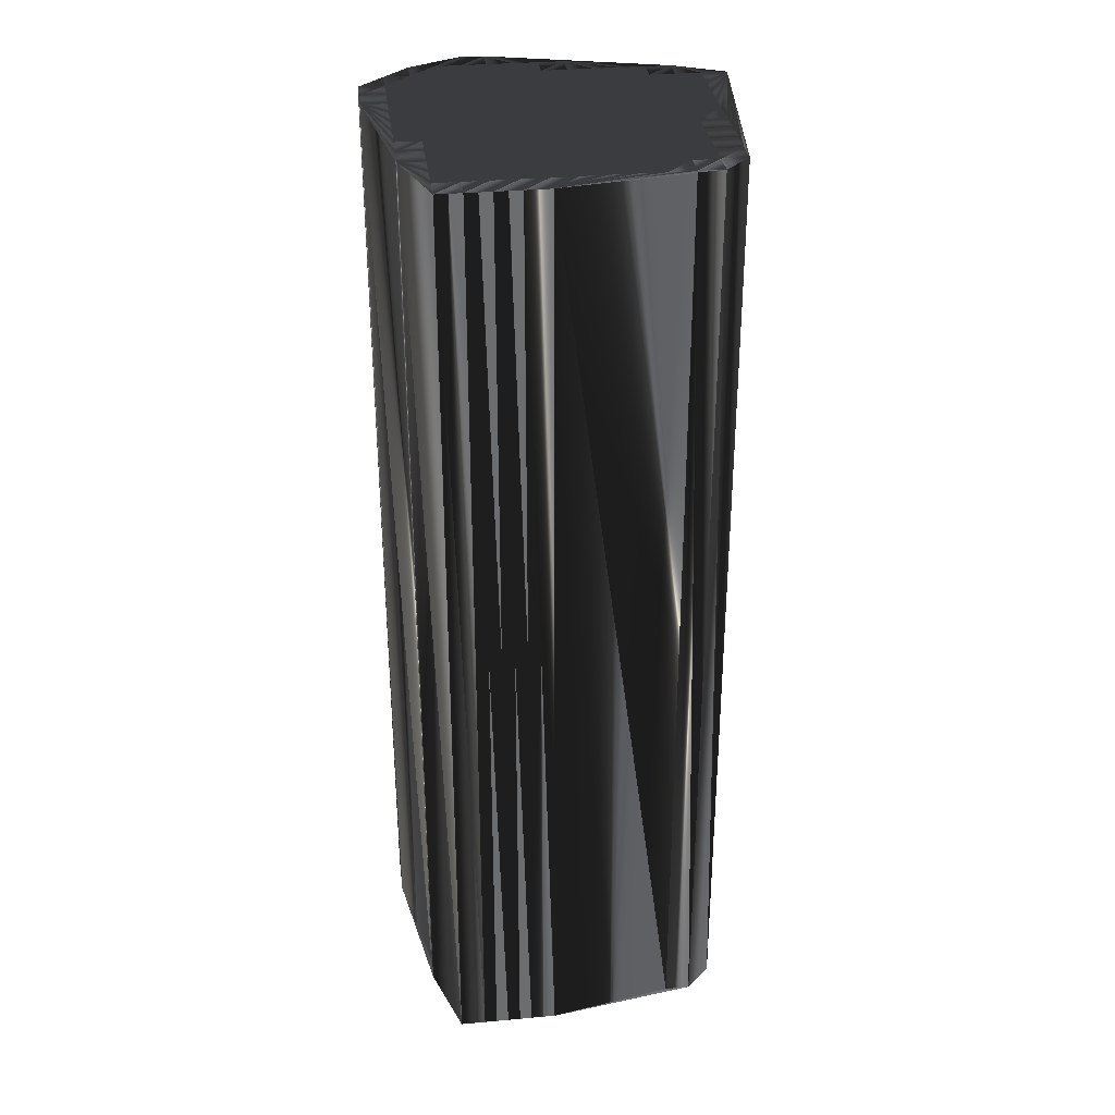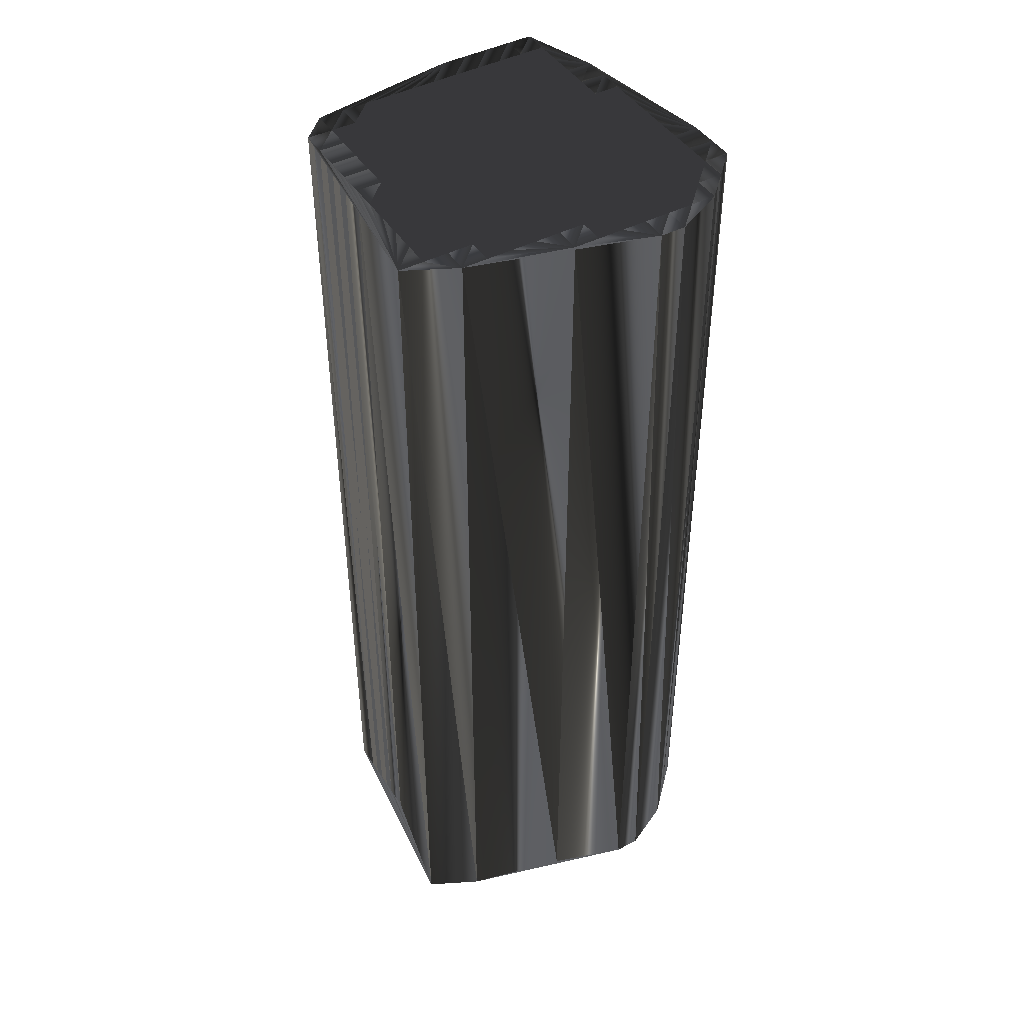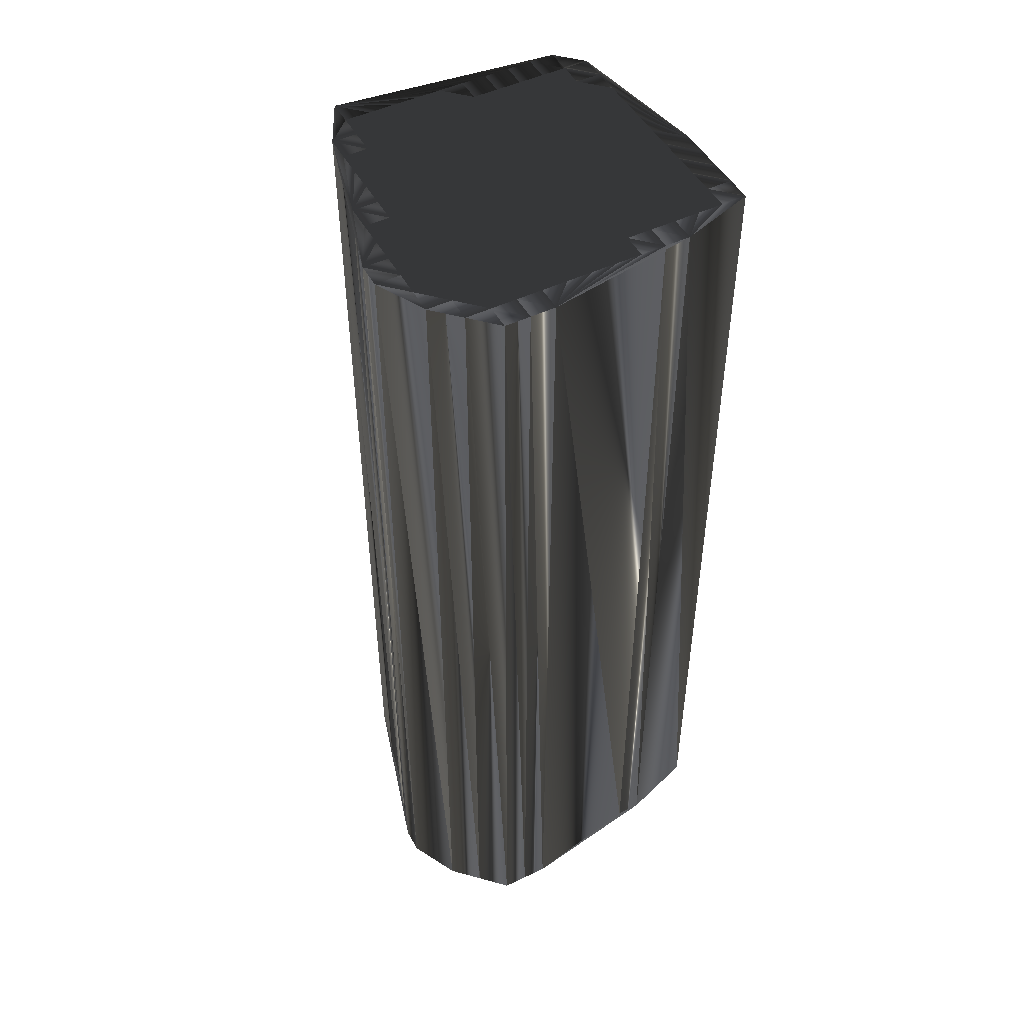
<metadata>
{"format":"obj","ext":"obj","renderer":"f3d","projection":"perspective","resolution":1024,"background":"white","views":[{"elev":32.0,"azim":-97.2,"up":"+Z"},{"elev":44.8,"azim":59.1,"up":"+Z"},{"elev":48.7,"azim":152.0,"up":"+Z"}]}
</metadata>
<code>
v 56.36 201.9 0
v 56.36 202.7 0
v 56.36 203.5 0
v 56.36 204.3 0
v 56.36 205.1 0
v 57.16 197.1 0
v 57.16 197.9 0
v 57.16 198.7 0
v 57.16 199.5 0
v 57.16 200.3 0
v 57.16 201.1 0
v 57.16 201.9 0
v 57.16 202.7 0
v 57.16 203.5 0
v 57.16 204.3 0
v 57.16 205.1 0
v 57.96 196.3 0
v 57.96 197.1 0
v 57.96 197.9 0
v 57.96 198.7 0
v 57.96 199.5 0
v 57.96 200.3 0
v 57.96 201.1 0
v 57.96 201.9 0
v 57.96 202.7 0
v 57.96 203.5 0
v 57.96 204.3 0
v 57.96 205.1 0
v 58.76 196.3 0
v 58.76 197.1 0
v 58.76 197.9 0
v 58.76 198.7 0
v 58.76 199.5 0
v 58.76 200.3 0
v 58.76 201.1 0
v 58.76 201.9 0
v 58.76 202.7 0
v 58.76 203.5 0
v 58.76 204.3 0
v 58.76 205.1 0
v 58.76 205.9 0
v 59.56 196.3 0
v 59.56 197.1 0
v 59.56 197.9 0
v 59.56 198.7 0
v 59.56 199.5 0
v 59.56 200.3 0
v 59.56 201.1 0
v 59.56 201.9 0
v 59.56 202.7 0
v 59.56 203.5 0
v 59.56 204.3 0
v 59.56 205.1 0
v 59.56 205.9 0
v 60.36 196.3 0
v 60.36 197.1 0
v 60.36 197.9 0
v 60.36 198.7 0
v 60.36 199.5 0
v 60.36 200.3 0
v 60.36 201.1 0
v 60.36 201.9 0
v 60.36 202.7 0
v 60.36 203.5 0
v 60.36 204.3 0
v 60.36 205.1 0
v 60.36 205.9 0
v 61.16 196.3 0
v 61.16 197.1 0
v 61.16 197.9 0
v 61.16 198.7 0
v 61.16 199.5 0
v 61.16 200.3 0
v 61.16 201.1 0
v 61.16 201.9 0
v 61.16 202.7 0
v 61.16 203.5 0
v 61.16 204.3 0
v 61.16 205.1 0
v 61.16 205.9 0
v 61.96 196.3 0
v 61.96 197.1 0
v 61.96 197.9 0
v 61.96 198.7 0
v 61.96 199.5 0
v 61.96 200.3 0
v 61.96 201.1 0
v 61.96 201.9 0
v 61.96 202.7 0
v 61.96 203.5 0
v 61.96 204.3 0
v 61.96 205.1 0
v 61.96 205.9 0
v 62.76 196.3 0
v 62.76 197.1 0
v 62.76 197.9 0
v 62.76 198.7 0
v 62.76 199.5 0
v 62.76 200.3 0
v 62.76 201.1 0
v 62.76 201.9 0
v 62.76 202.7 0
v 62.76 203.5 0
v 62.76 204.3 0
v 62.76 205.1 0
v 62.76 205.9 0
v 63.56 196.3 0
v 63.56 197.1 0
v 63.56 197.9 0
v 63.56 198.7 0
v 63.56 199.5 0
v 63.56 200.3 0
v 63.56 201.1 0
v 63.56 201.9 0
v 63.56 202.7 0
v 63.56 203.5 0
v 63.56 204.3 0
v 63.56 205.1 0
v 63.56 205.9 0
v 63.56 206.7 0
v 64.36 196.3 0
v 64.36 197.1 0
v 64.36 197.9 0
v 64.36 198.7 0
v 64.36 199.5 0
v 64.36 200.3 0
v 64.36 201.1 0
v 64.36 201.9 0
v 64.36 202.7 0
v 64.36 203.5 0
v 64.36 204.3 0
v 64.36 205.1 0
v 64.36 205.9 0
v 64.36 206.7 0
v 65.16 195.5 0
v 65.16 196.3 0
v 65.16 197.1 0
v 65.16 197.9 0
v 65.16 198.7 0
v 65.16 199.5 0
v 65.16 200.3 0
v 65.16 201.1 0
v 65.16 201.9 0
v 65.16 202.7 0
v 65.16 203.5 0
v 65.16 204.3 0
v 65.16 205.1 0
v 65.16 205.9 0
v 65.16 206.7 0
v 65.96 197.1 0
v 65.96 197.9 0
v 65.96 198.7 0
v 65.96 199.5 0
v 65.96 200.3 0
v 65.96 201.1 0
v 65.96 201.9 0
v 65.96 202.7 0
v 65.96 203.5 0
v 65.96 204.3 0
v 65.96 205.1 0
v 65.96 205.9 0
v 66.76 200.3 0
v 66.76 201.1 0
v 66.76 201.9 0
v 66.76 202.7 0
v 66.76 203.5 0
v 66.76 204.3 0
v 66.76 205.1 0
v 67.56 202.7 0
v 67.56 203.5 0
v 56.36 201.9 30
v 56.36 202.7 30
v 56.36 203.5 30
v 56.36 204.3 30
v 56.36 205.1 30
v 57.16 197.1 30
v 57.16 197.9 30
v 57.16 198.7 30
v 57.16 199.5 30
v 57.16 200.3 30
v 57.16 201.1 30
v 57.16 201.9 30
v 57.16 202.7 30
v 57.16 203.5 30
v 57.16 204.3 30
v 57.16 205.1 30
v 57.96 196.3 30
v 57.96 197.1 30
v 57.96 197.9 30
v 57.96 198.7 30
v 57.96 199.5 30
v 57.96 200.3 30
v 57.96 201.1 30
v 57.96 201.9 30
v 57.96 202.7 30
v 57.96 203.5 30
v 57.96 204.3 30
v 57.96 205.1 30
v 58.76 196.3 30
v 58.76 197.1 30
v 58.76 197.9 30
v 58.76 198.7 30
v 58.76 199.5 30
v 58.76 200.3 30
v 58.76 201.1 30
v 58.76 201.9 30
v 58.76 202.7 30
v 58.76 203.5 30
v 58.76 204.3 30
v 58.76 205.1 30
v 58.76 205.9 30
v 59.56 196.3 30
v 59.56 197.1 30
v 59.56 197.9 30
v 59.56 198.7 30
v 59.56 199.5 30
v 59.56 200.3 30
v 59.56 201.1 30
v 59.56 201.9 30
v 59.56 202.7 30
v 59.56 203.5 30
v 59.56 204.3 30
v 59.56 205.1 30
v 59.56 205.9 30
v 60.36 196.3 30
v 60.36 197.1 30
v 60.36 197.9 30
v 60.36 198.7 30
v 60.36 199.5 30
v 60.36 200.3 30
v 60.36 201.1 30
v 60.36 201.9 30
v 60.36 202.7 30
v 60.36 203.5 30
v 60.36 204.3 30
v 60.36 205.1 30
v 60.36 205.9 30
v 61.16 196.3 30
v 61.16 197.1 30
v 61.16 197.9 30
v 61.16 198.7 30
v 61.16 199.5 30
v 61.16 200.3 30
v 61.16 201.1 30
v 61.16 201.9 30
v 61.16 202.7 30
v 61.16 203.5 30
v 61.16 204.3 30
v 61.16 205.1 30
v 61.16 205.9 30
v 61.96 196.3 30
v 61.96 197.1 30
v 61.96 197.9 30
v 61.96 198.7 30
v 61.96 199.5 30
v 61.96 200.3 30
v 61.96 201.1 30
v 61.96 201.9 30
v 61.96 202.7 30
v 61.96 203.5 30
v 61.96 204.3 30
v 61.96 205.1 30
v 61.96 205.9 30
v 62.76 196.3 30
v 62.76 197.1 30
v 62.76 197.9 30
v 62.76 198.7 30
v 62.76 199.5 30
v 62.76 200.3 30
v 62.76 201.1 30
v 62.76 201.9 30
v 62.76 202.7 30
v 62.76 203.5 30
v 62.76 204.3 30
v 62.76 205.1 30
v 62.76 205.9 30
v 63.56 196.3 30
v 63.56 197.1 30
v 63.56 197.9 30
v 63.56 198.7 30
v 63.56 199.5 30
v 63.56 200.3 30
v 63.56 201.1 30
v 63.56 201.9 30
v 63.56 202.7 30
v 63.56 203.5 30
v 63.56 204.3 30
v 63.56 205.1 30
v 63.56 205.9 30
v 63.56 206.7 30
v 64.36 196.3 30
v 64.36 197.1 30
v 64.36 197.9 30
v 64.36 198.7 30
v 64.36 199.5 30
v 64.36 200.3 30
v 64.36 201.1 30
v 64.36 201.9 30
v 64.36 202.7 30
v 64.36 203.5 30
v 64.36 204.3 30
v 64.36 205.1 30
v 64.36 205.9 30
v 64.36 206.7 30
v 65.16 195.5 30
v 65.16 196.3 30
v 65.16 197.1 30
v 65.16 197.9 30
v 65.16 198.7 30
v 65.16 199.5 30
v 65.16 200.3 30
v 65.16 201.1 30
v 65.16 201.9 30
v 65.16 202.7 30
v 65.16 203.5 30
v 65.16 204.3 30
v 65.16 205.1 30
v 65.16 205.9 30
v 65.16 206.7 30
v 65.96 197.1 30
v 65.96 197.9 30
v 65.96 198.7 30
v 65.96 199.5 30
v 65.96 200.3 30
v 65.96 201.1 30
v 65.96 201.9 30
v 65.96 202.7 30
v 65.96 203.5 30
v 65.96 204.3 30
v 65.96 205.1 30
v 65.96 205.9 30
v 66.76 200.3 30
v 66.76 201.1 30
v 66.76 201.9 30
v 66.76 202.7 30
v 66.76 203.5 30
v 66.76 204.3 30
v 66.76 205.1 30
v 67.56 202.7 30
v 67.56 203.5 30
f 48 49 36
f 8 1 7
f 22 23 11
f 27 26 38
f 37 26 25
f 59 60 47
f 64 52 51
f 50 62 63
f 50 49 62
f 120 67 80
f 38 50 51
f 96 83 95
f 79 92 80
f 108 107 121
f 45 32 44
f 1 6 7
f 8 19 20
f 7 6 18
f 99 100 87
f 95 83 82
f 113 114 101
f 32 20 31
f 108 109 96
f 74 62 61
f 43 44 31
f 71 59 58
f 125 111 124
f 14 15 4
f 33 22 21
f 75 87 88
f 66 79 67
f 14 26 15
f 120 41 54
f 41 16 28
f 37 50 38
f 5 16 41
f 41 40 53
f 40 39 52
f 53 54 41
f 129 130 116
f 78 79 66
f 89 90 77
f 92 105 93
f 63 76 64
f 65 78 66
f 51 63 64
f 76 63 75
f 88 87 100
f 129 128 143
f 142 127 141
f 104 116 117
f 130 144 145
f 90 89 102
f 132 133 119
f 104 105 92
f 147 160 148
f 115 129 116
f 165 166 158
f 118 131 132
f 165 158 157
f 114 128 115
f 158 166 159
f 128 127 142
f 143 142 155
f 143 155 156
f 156 163 164
f 164 165 157
f 115 102 114
f 127 113 126
f 97 98 85
f 155 142 154
f 82 70 69
f 107 108 95
f 97 109 110
f 112 111 125
f 111 112 99
f 59 71 72
f 81 82 69
f 6 17 18
f 29 135 42
f 18 29 30
f 9 1 8
f 19 7 18
f 8 7 19
f 56 44 43
f 19 18 30
f 29 18 17
f 19 30 31
f 68 56 55
f 30 42 43
f 31 30 43
f 42 30 29
f 29 17 135
f 42 55 43
f 69 70 57
f 56 43 55
f 81 94 82
f 135 55 42
f 56 68 69
f 69 68 81
f 60 72 73
f 57 58 45
f 71 84 72
f 83 70 82
f 56 57 44
f 21 32 33
f 56 69 57
f 46 58 59
f 44 57 45
f 34 46 47
f 57 70 58
f 58 70 71
f 70 83 71
f 85 84 97
f 71 83 84
f 72 85 73
f 73 74 61
f 60 59 72
f 86 98 99
f 85 86 73
f 34 22 33
f 46 33 45
f 36 35 48
f 48 47 60
f 46 34 33
f 31 20 19
f 47 48 35
f 11 23 12
f 31 44 32
f 32 45 33
f 45 58 46
f 46 59 47
f 10 1 9
f 9 8 20
f 32 21 20
f 20 21 9
f 22 11 10
f 10 9 21
f 34 35 23
f 22 10 21
f 12 13 2
f 12 1 11
f 11 1 10
f 22 34 23
f 23 35 24
f 34 47 35
f 35 36 24
f 25 13 24
f 24 12 23
f 14 13 25
f 25 24 36
f 1 12 2
f 12 24 13
f 13 14 3
f 2 13 3
f 3 14 4
f 16 15 27
f 4 15 5
f 5 15 16
f 41 28 40
f 16 27 28
f 28 27 39
f 40 28 39
f 39 27 38
f 27 15 26
f 26 14 25
f 38 26 37
f 37 25 36
f 64 65 52
f 51 39 38
f 65 53 52
f 52 39 51
f 66 67 54
f 53 40 52
f 53 66 54
f 54 67 120
f 64 77 65
f 65 66 53
f 78 91 79
f 79 80 67
f 75 88 76
f 76 77 64
f 76 88 89
f 77 78 65
f 75 74 87
f 76 89 77
f 88 101 89
f 102 101 114
f 37 36 49
f 50 63 51
f 49 61 62
f 62 75 63
f 48 61 49
f 49 50 37
f 48 60 61
f 61 60 73
f 73 86 74
f 74 75 62
f 74 86 87
f 87 86 99
f 103 90 102
f 102 89 101
f 103 91 90
f 103 102 115
f 129 144 130
f 131 145 146
f 129 143 144
f 115 116 103
f 130 131 117
f 91 104 92
f 116 130 117
f 106 119 120
f 103 116 104
f 90 78 77
f 92 79 91
f 91 78 90
f 91 103 104
f 104 117 105
f 106 118 119
f 92 93 80
f 105 106 93
f 93 120 80
f 105 117 118
f 106 120 93
f 106 105 118
f 134 133 148
f 133 120 119
f 117 131 118
f 118 132 119
f 134 120 133
f 133 132 147
f 158 159 146
f 146 147 132
f 148 161 149
f 159 160 147
f 146 159 147
f 147 148 133
f 149 134 148
f 148 160 161
f 167 170 168
f 159 167 160
f 160 168 161
f 166 165 169
f 167 168 160
f 165 164 169
f 166 167 159
f 167 166 170
f 130 145 131
f 131 146 132
f 157 158 145
f 145 158 146
f 129 115 128
f 127 114 113
f 143 156 144
f 144 157 145
f 164 157 156
f 156 157 144
f 169 170 166
f 140 139 152
f 155 163 156
f 162 169 163
f 163 169 164
f 140 152 153
f 154 162 155
f 150 169 162
f 162 163 155
f 139 151 152
f 152 162 153
f 141 153 154
f 154 153 162
f 126 140 141
f 141 140 153
f 143 128 142
f 142 141 154
f 126 113 112
f 88 100 101
f 128 114 127
f 127 126 141
f 112 113 100
f 98 86 85
f 99 112 100
f 100 113 101
f 97 110 98
f 98 111 99
f 111 110 124
f 126 125 140
f 109 108 122
f 125 139 140
f 126 112 125
f 125 124 139
f 97 96 109
f 122 108 121
f 111 98 110
f 110 109 123
f 85 72 84
f 84 83 96
f 97 84 96
f 96 95 108
f 94 95 82
f 135 68 55
f 107 95 94
f 135 81 68
f 109 122 123
f 135 94 81
f 110 123 124
f 135 107 94
f 150 136 135
f 135 121 107
f 150 137 136
f 136 121 135
f 121 136 122
f 123 122 137
f 122 136 137
f 123 138 124
f 151 139 138
f 138 139 124
f 151 162 152
f 150 138 137
f 137 138 123
f 162 151 150
f 150 151 138
f 219 218 206
f 171 178 177
f 193 192 181
f 196 197 208
f 196 207 195
f 230 229 217
f 222 234 221
f 232 220 233
f 219 220 232
f 237 290 250
f 220 208 221
f 253 266 265
f 262 249 250
f 277 278 291
f 202 215 214
f 176 171 177
f 189 178 190
f 176 177 188
f 270 269 257
f 253 265 252
f 284 283 271
f 190 202 201
f 279 278 266
f 232 244 231
f 214 213 201
f 229 241 228
f 281 295 294
f 185 184 174
f 192 203 191
f 257 245 258
f 249 236 237
f 196 184 185
f 211 290 224
f 186 211 198
f 220 207 208
f 186 175 211
f 210 211 223
f 209 210 222
f 224 223 211
f 300 299 286
f 249 248 236
f 260 259 247
f 275 262 263
f 246 233 234
f 248 235 236
f 233 221 234
f 233 246 245
f 257 258 270
f 298 299 313
f 297 312 311
f 286 274 287
f 314 300 315
f 259 260 272
f 303 302 289
f 275 274 262
f 330 317 318
f 299 285 286
f 336 335 328
f 301 288 302
f 328 335 327
f 298 284 285
f 336 328 329
f 297 298 312
f 312 313 325
f 325 313 326
f 333 326 334
f 335 334 327
f 272 285 284
f 283 297 296
f 268 267 255
f 312 325 324
f 240 252 239
f 278 277 265
f 279 267 280
f 281 282 295
f 282 281 269
f 241 229 242
f 252 251 239
f 187 176 188
f 305 199 212
f 199 188 200
f 171 179 178
f 177 189 188
f 177 178 189
f 214 226 213
f 188 189 200
f 188 199 187
f 200 189 201
f 226 238 225
f 212 200 213
f 200 201 213
f 200 212 199
f 187 199 305
f 225 212 213
f 240 239 227
f 213 226 225
f 264 251 252
f 225 305 212
f 238 226 239
f 238 239 251
f 242 230 243
f 228 227 215
f 254 241 242
f 240 253 252
f 227 226 214
f 202 191 203
f 239 226 227
f 228 216 229
f 227 214 215
f 216 204 217
f 240 227 228
f 240 228 241
f 253 240 241
f 254 255 267
f 253 241 254
f 255 242 243
f 244 243 231
f 229 230 242
f 268 256 269
f 256 255 243
f 192 204 203
f 203 216 215
f 205 206 218
f 217 218 230
f 204 216 203
f 190 201 189
f 218 217 205
f 193 181 182
f 214 201 202
f 215 202 203
f 228 215 216
f 229 216 217
f 171 180 179
f 178 179 190
f 191 202 190
f 191 190 179
f 181 192 180
f 179 180 191
f 205 204 193
f 180 192 191
f 183 182 172
f 171 182 181
f 171 181 180
f 204 192 193
f 205 193 194
f 217 204 205
f 206 205 194
f 183 195 194
f 182 194 193
f 183 184 195
f 194 195 206
f 182 171 172
f 194 182 183
f 184 183 173
f 183 172 173
f 184 173 174
f 185 186 197
f 185 174 175
f 185 175 186
f 198 211 210
f 197 186 198
f 197 198 209
f 198 210 209
f 197 209 208
f 185 197 196
f 184 196 195
f 196 208 207
f 195 207 206
f 235 234 222
f 209 221 208
f 223 235 222
f 209 222 221
f 237 236 224
f 210 223 222
f 236 223 224
f 237 224 290
f 247 234 235
f 236 235 223
f 261 248 249
f 250 249 237
f 258 245 246
f 247 246 234
f 258 246 259
f 248 247 235
f 244 245 257
f 259 246 247
f 271 258 259
f 271 272 284
f 206 207 219
f 233 220 221
f 231 219 232
f 245 232 233
f 231 218 219
f 220 219 207
f 230 218 231
f 230 231 243
f 256 243 244
f 245 244 232
f 256 244 257
f 256 257 269
f 260 273 272
f 259 272 271
f 261 273 260
f 272 273 285
f 314 299 300
f 315 301 316
f 313 299 314
f 286 285 273
f 301 300 287
f 274 261 262
f 300 286 287
f 289 276 290
f 286 273 274
f 248 260 247
f 249 262 261
f 248 261 260
f 273 261 274
f 287 274 275
f 288 276 289
f 263 262 250
f 276 275 263
f 290 263 250
f 287 275 288
f 290 276 263
f 275 276 288
f 303 304 318
f 290 303 289
f 301 287 288
f 302 288 289
f 290 304 303
f 302 303 317
f 329 328 316
f 317 316 302
f 331 318 319
f 330 329 317
f 329 316 317
f 318 317 303
f 304 319 318
f 330 318 331
f 340 337 338
f 337 329 330
f 338 330 331
f 335 336 339
f 338 337 330
f 334 335 339
f 337 336 329
f 336 337 340
f 315 300 301
f 316 301 302
f 328 327 315
f 328 315 316
f 285 299 298
f 284 297 283
f 326 313 314
f 327 314 315
f 327 334 326
f 327 326 314
f 340 339 336
f 309 310 322
f 333 325 326
f 339 332 333
f 339 333 334
f 322 310 323
f 332 324 325
f 339 320 332
f 333 332 325
f 321 309 322
f 332 322 323
f 323 311 324
f 323 324 332
f 310 296 311
f 310 311 323
f 298 313 312
f 311 312 324
f 283 296 282
f 270 258 271
f 284 298 297
f 296 297 311
f 283 282 270
f 256 268 255
f 282 269 270
f 283 270 271
f 280 267 268
f 281 268 269
f 280 281 294
f 295 296 310
f 278 279 292
f 309 295 310
f 282 296 295
f 294 295 309
f 266 267 279
f 278 292 291
f 268 281 280
f 279 280 293
f 242 255 254
f 253 254 266
f 254 267 266
f 265 266 278
f 265 264 252
f 238 305 225
f 265 277 264
f 251 305 238
f 292 279 293
f 264 305 251
f 293 280 294
f 277 305 264
f 306 320 305
f 291 305 277
f 307 320 306
f 291 306 305
f 306 291 292
f 292 293 307
f 306 292 307
f 308 293 294
f 309 321 308
f 309 308 294
f 332 321 322
f 308 320 307
f 308 307 293
f 321 332 320
f 321 320 308
f 1 171 7
f 7 177 171
f 7 177 6
f 6 176 177
f 6 176 17
f 17 187 176
f 17 187 29
f 29 199 187
f 29 199 42
f 42 212 199
f 42 212 55
f 55 225 212
f 55 225 68
f 68 238 225
f 68 238 135
f 135 305 238
f 135 305 150
f 150 320 305
f 150 320 162
f 162 332 320
f 162 332 169
f 169 339 332
f 169 339 170
f 170 340 339
f 170 340 168
f 168 338 340
f 168 338 161
f 161 331 338
f 161 331 149
f 149 319 331
f 149 319 134
f 134 304 319
f 134 304 120
f 120 290 304
f 120 290 54
f 54 224 290
f 54 224 41
f 41 211 224
f 41 211 5
f 5 175 211
f 5 175 4
f 4 174 175
f 4 174 3
f 3 173 174
f 3 173 2
f 2 172 173
f 2 172 1
f 1 171 172

</code>
